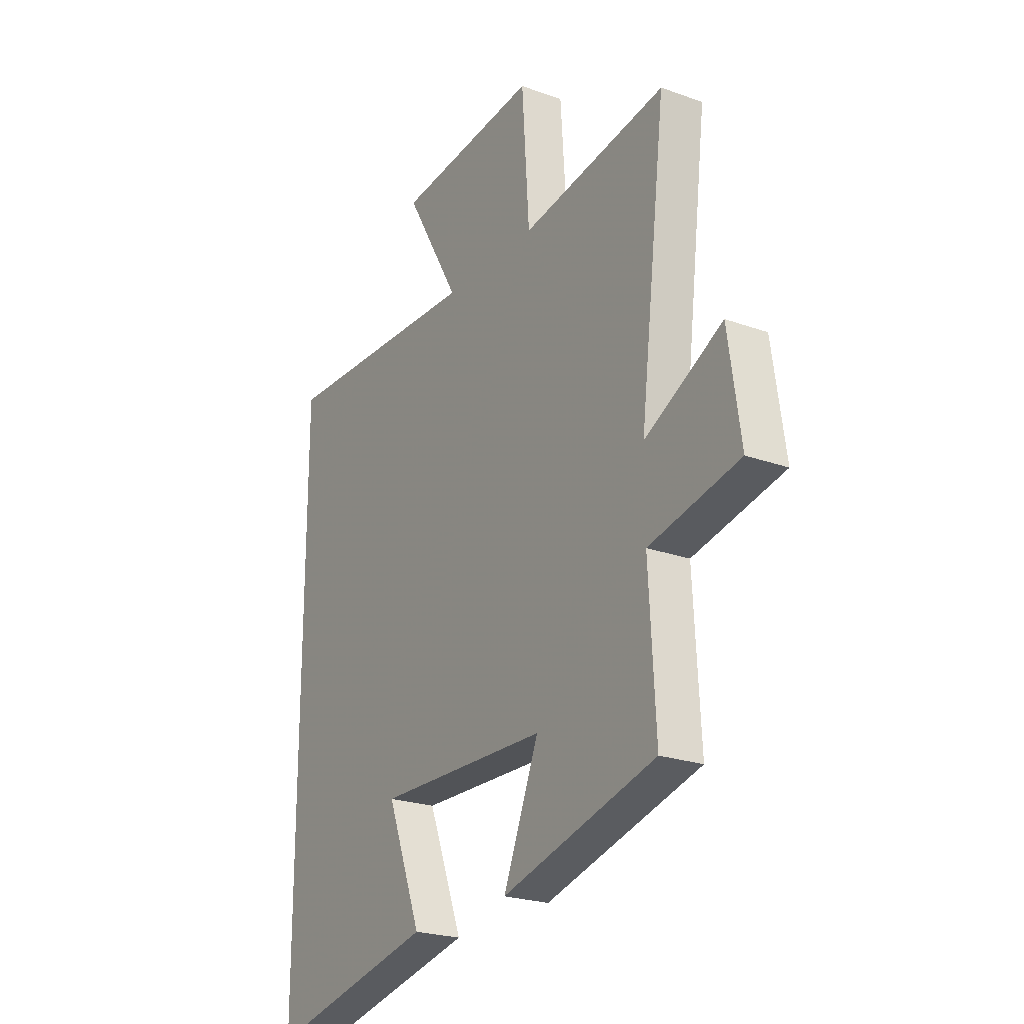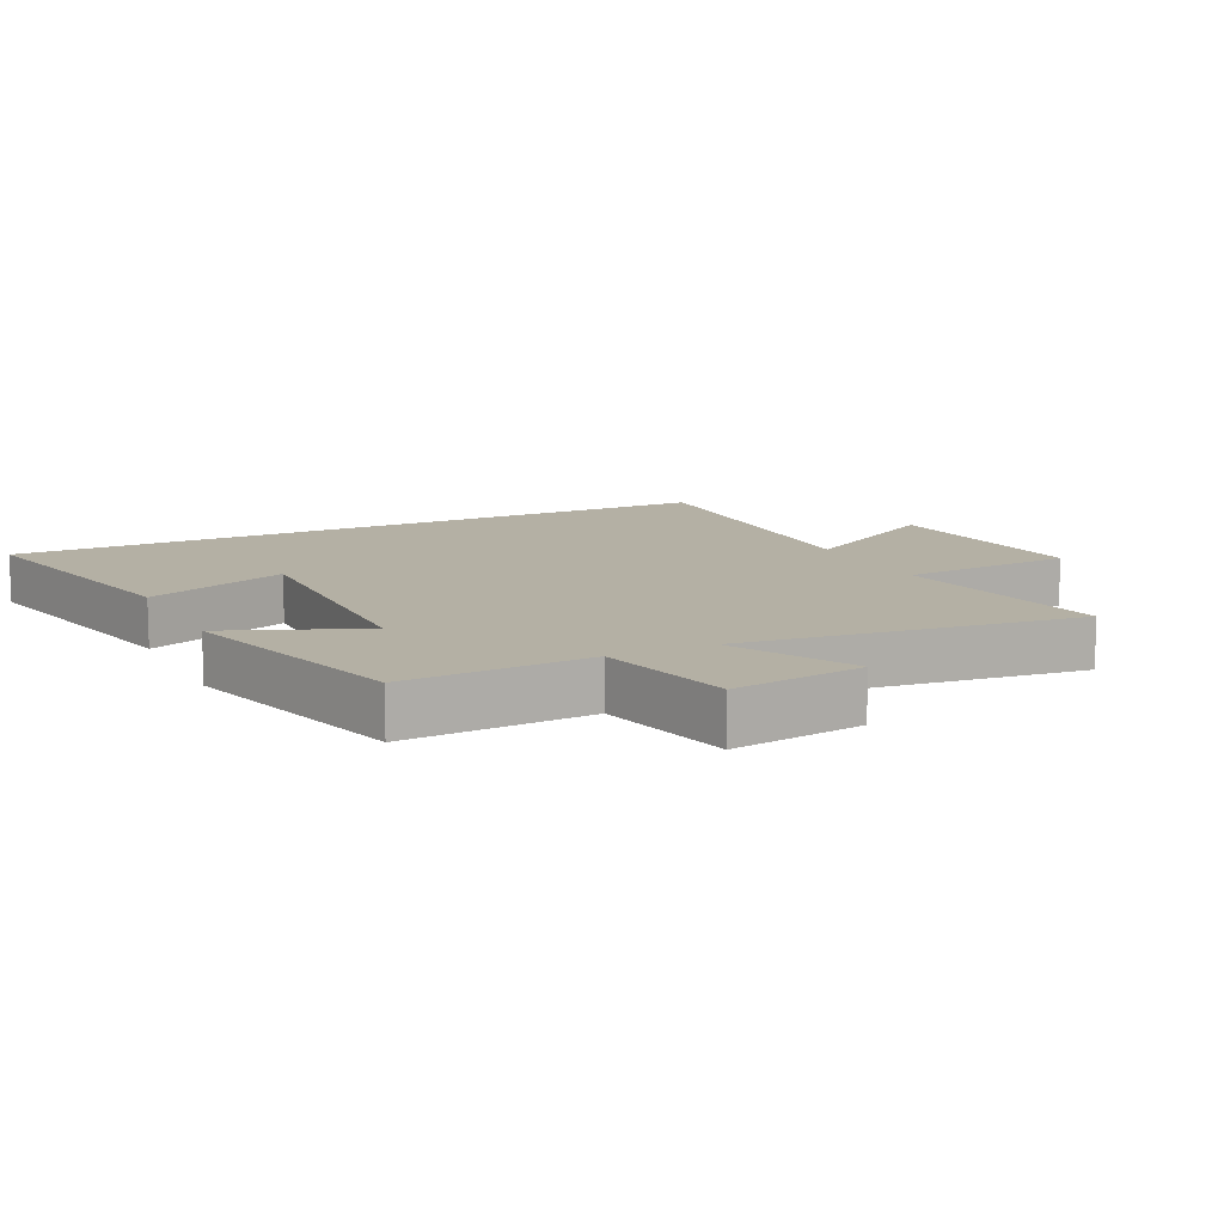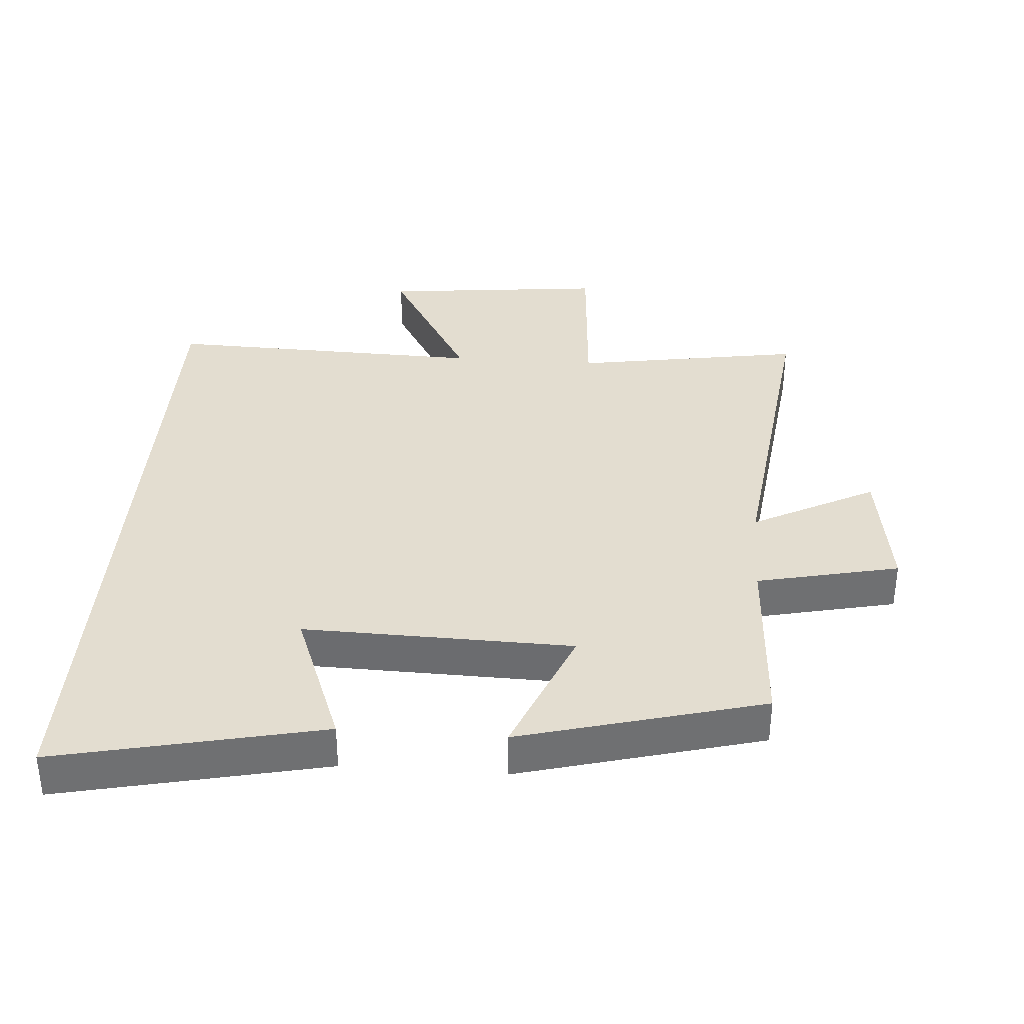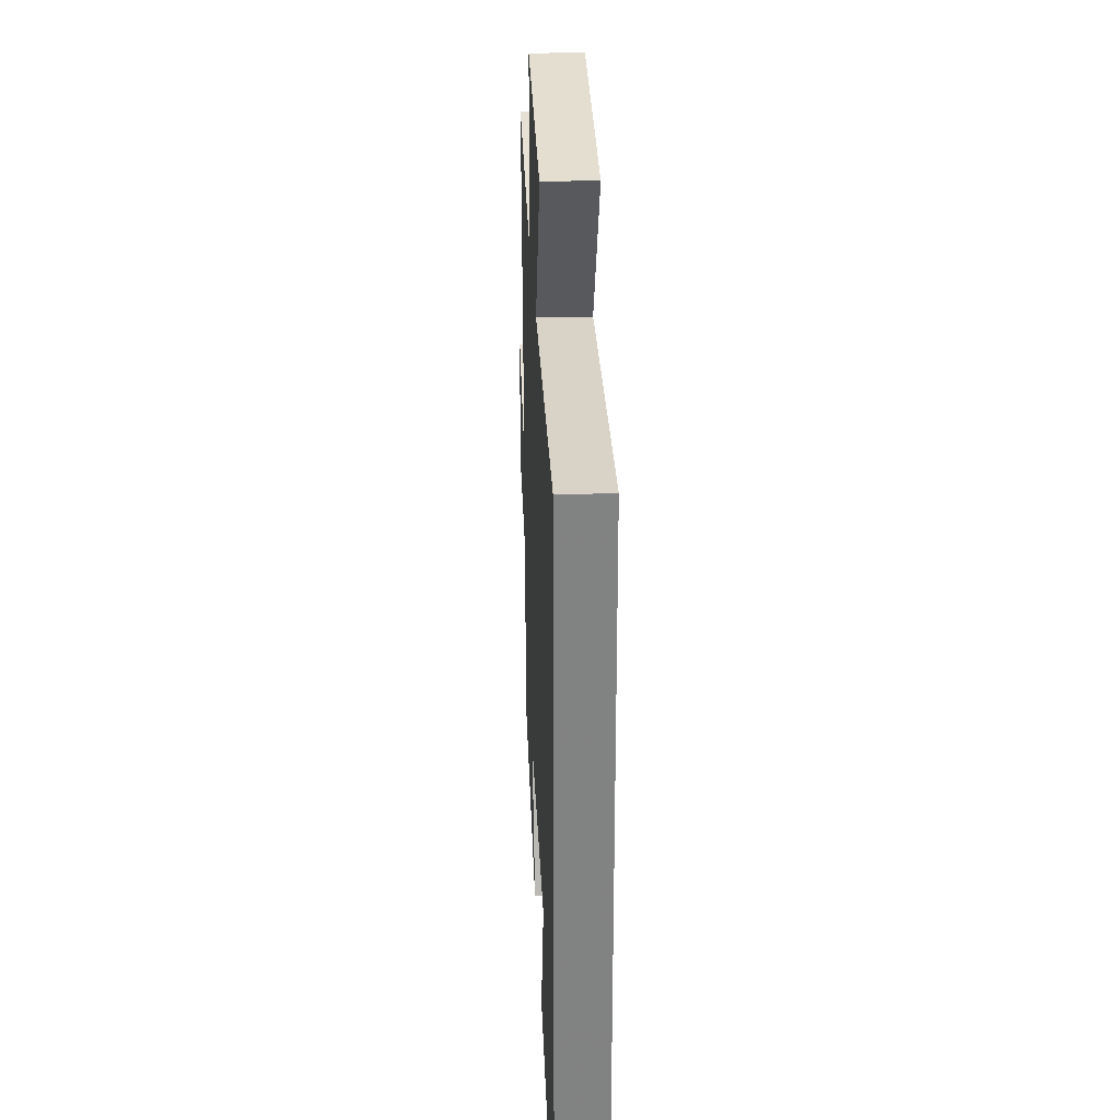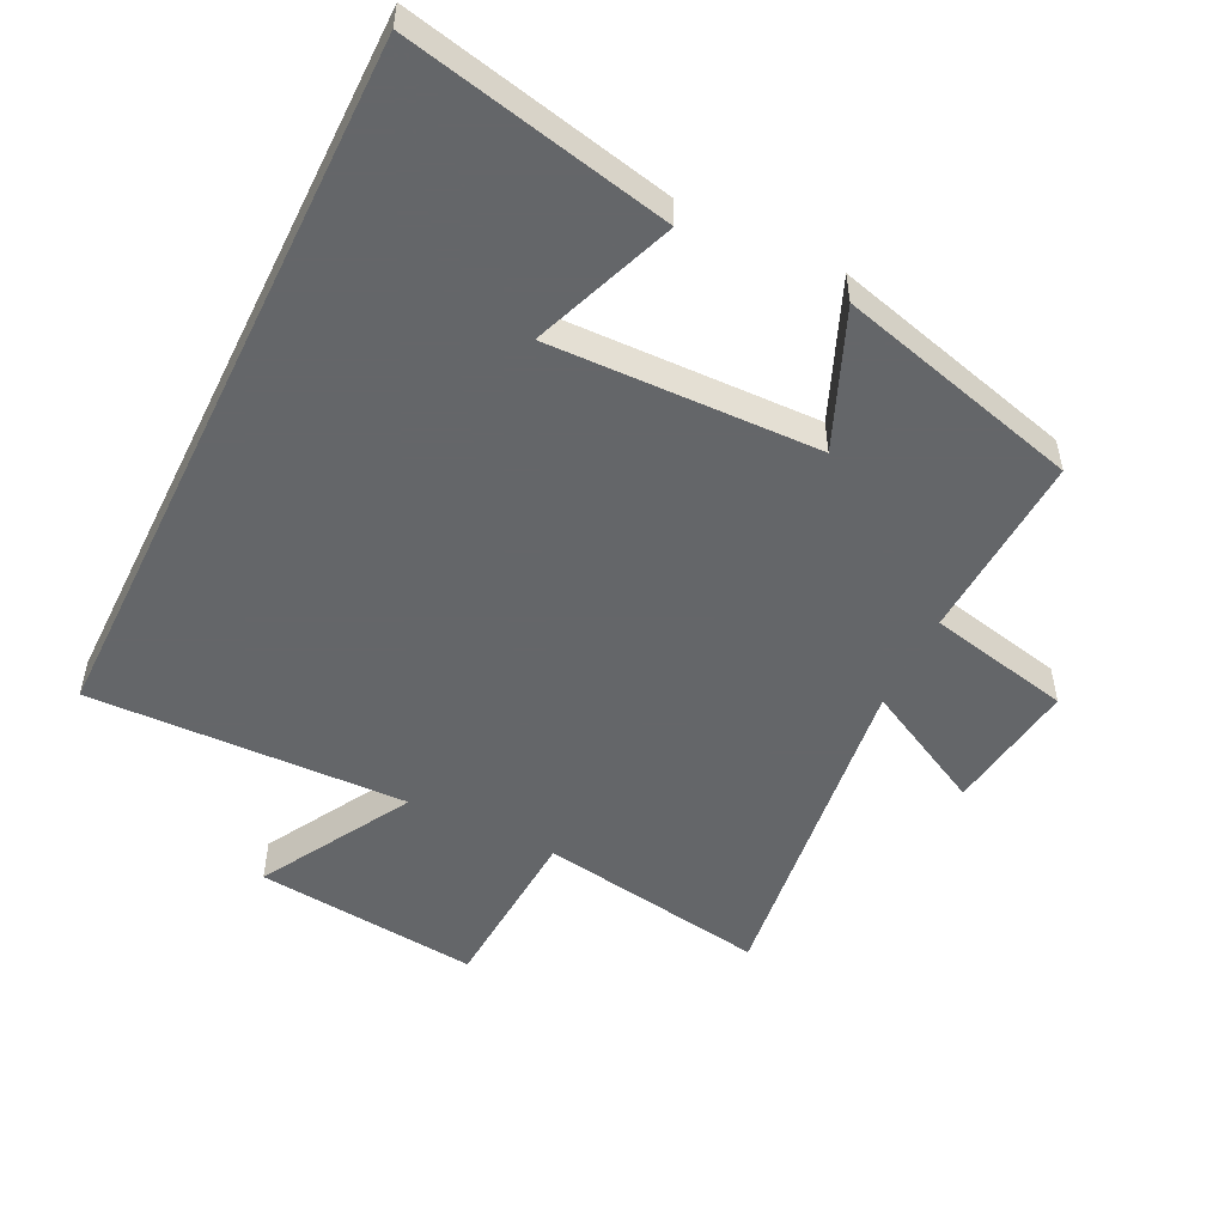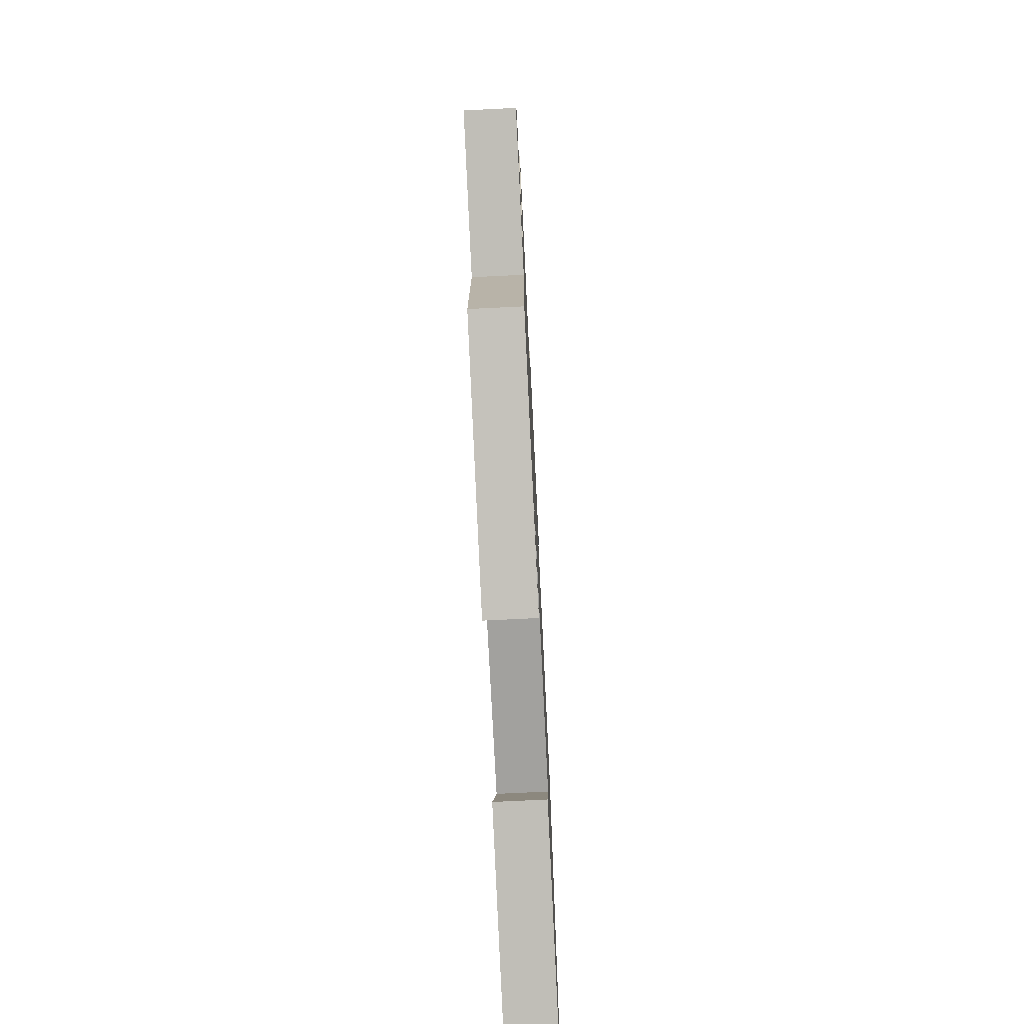
<metadata>
{"format":"obj","ext":"obj","renderer":"f3d","projection":"perspective","resolution":1024,"background":"white","views":[{"elev":-23.2,"azim":-121.5,"up":"+Z"},{"elev":11.4,"azim":-116.1,"up":"+Y"},{"elev":35.6,"azim":-175.8,"up":"+Y"},{"elev":29.6,"azim":87.4,"up":"+Z"},{"elev":-51.7,"azim":154.0,"up":"+Y"},{"elev":-73.4,"azim":-87.2,"up":"+Z"}]}
</metadata>
<code>
v 0.5 0.07 -0.589
v 0.096 0.07 -0.5
v 0.179 0.07 -0.282
v -0.231 0.07 -0.292
v -0.146 0.07 -0.5
v -0.516 0.07 -0.4
v -0.5 0.07 -0.114
v -0.717 0.07 -0.066
v -0.687 0.07 0.138
v -0.5 0.07 0.04
v -0.563 0.07 0.557
v -0.214 0.07 0.5
v -0.196 0.07 0.765
v 0.146 0.07 0.729
v 0.014 0.07 0.5
v 0.5 0.07 0.514
v 0.5 0 -0.589
v 0.096 0 -0.5
v 0.179 0 -0.282
v -0.231 0 -0.292
v -0.146 0 -0.5
v -0.516 0 -0.4
v -0.5 0 -0.114
v -0.717 0 -0.066
v -0.687 0 0.138
v -0.5 0 0.04
v -0.563 0 0.557
v -0.214 0 0.5
v -0.196 0 0.765
v 0.146 0 0.729
v 0.014 0 0.5
v 0.5 0 0.514
f 15 16 1
f 12 13 14 15
f 12 15 1
f 10 11 12
f 7 8 9 10
f 7 10 12
f 4 5 6 7
f 3 4 7 12
f 1 2 3
f 1 3 12
f 17 32 31
f 31 30 29 28
f 17 31 28
f 28 27 26
f 26 25 24 23
f 28 26 23
f 23 22 21 20
f 28 23 20 19
f 19 18 17
f 28 19 17
f 1 17 18 2
f 2 18 19 3
f 3 19 20 4
f 4 20 21 5
f 5 21 22 6
f 6 22 23 7
f 7 23 24 8
f 8 24 25 9
f 9 25 26 10
f 10 26 27 11
f 11 27 28 12
f 12 28 29 13
f 13 29 30 14
f 14 30 31 15
f 15 31 32 16
f 16 32 17 1

</code>
